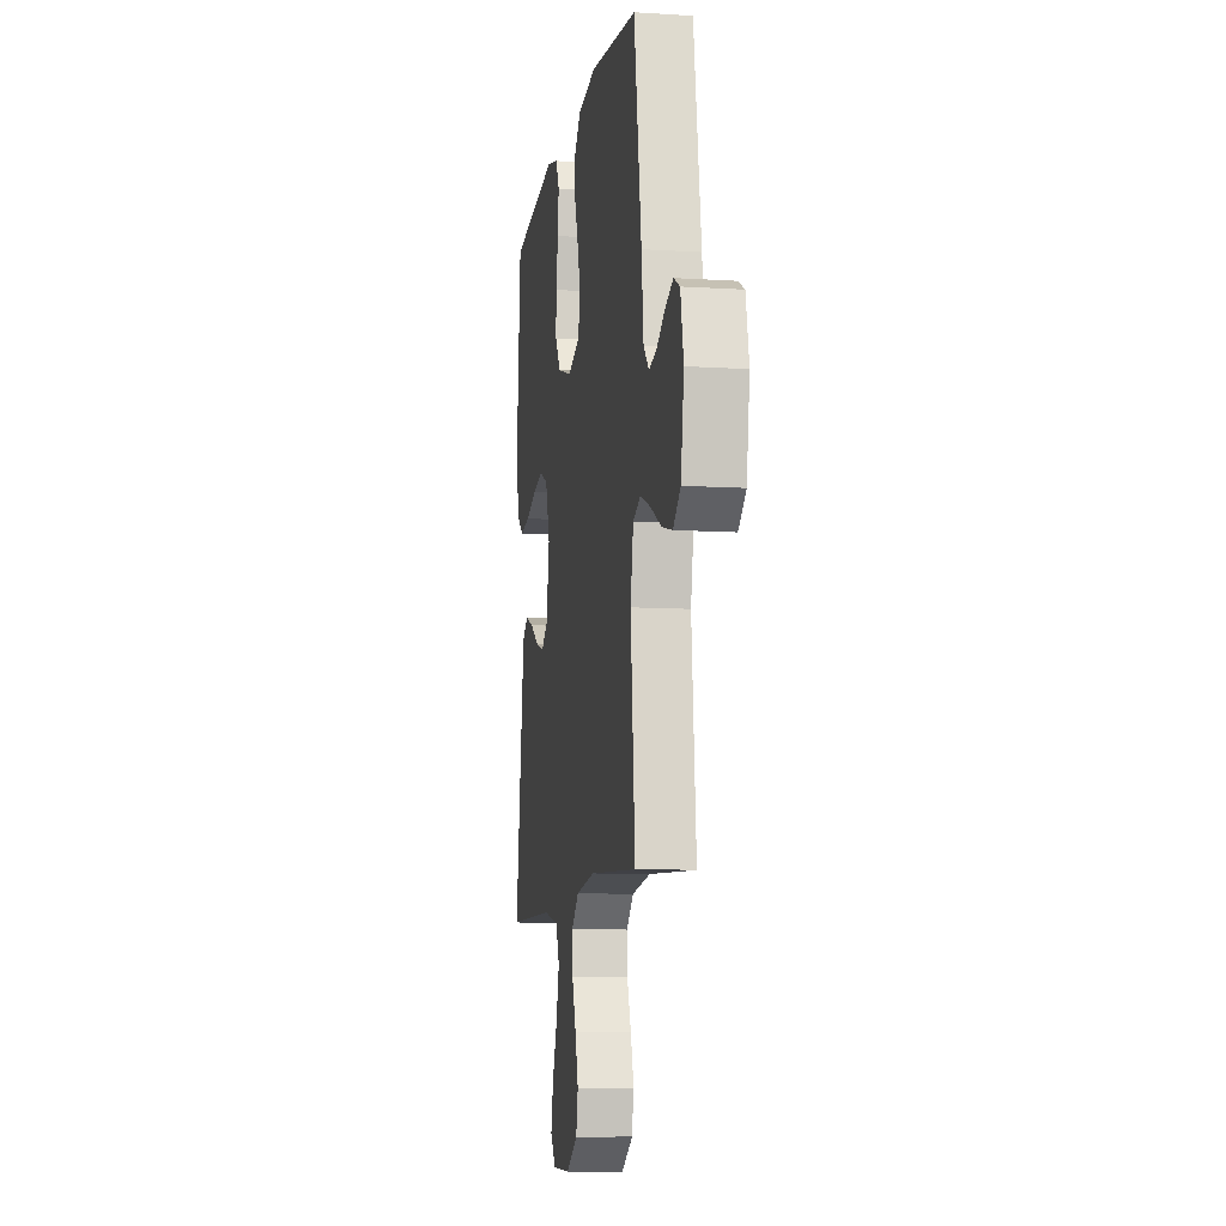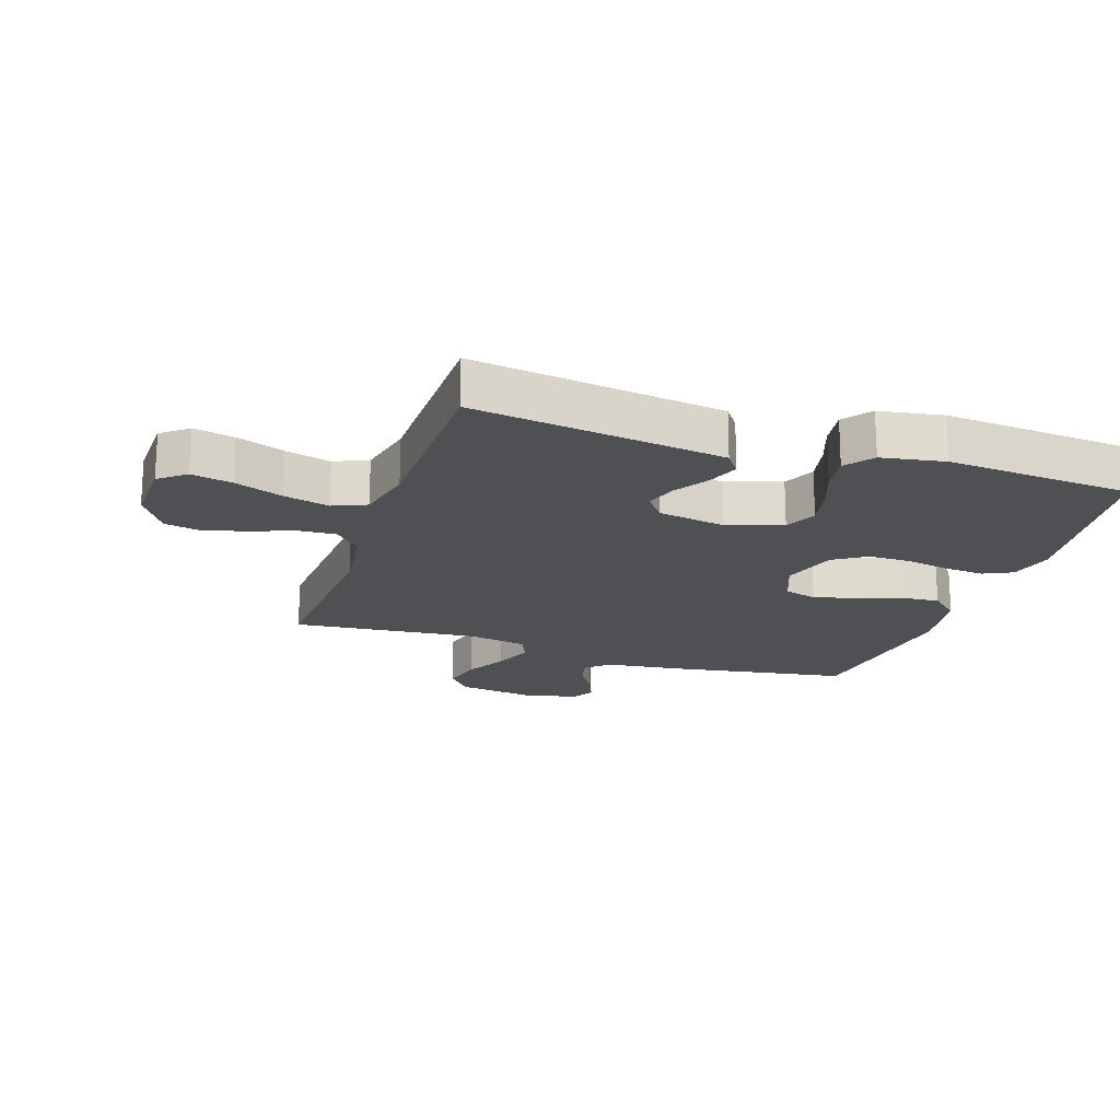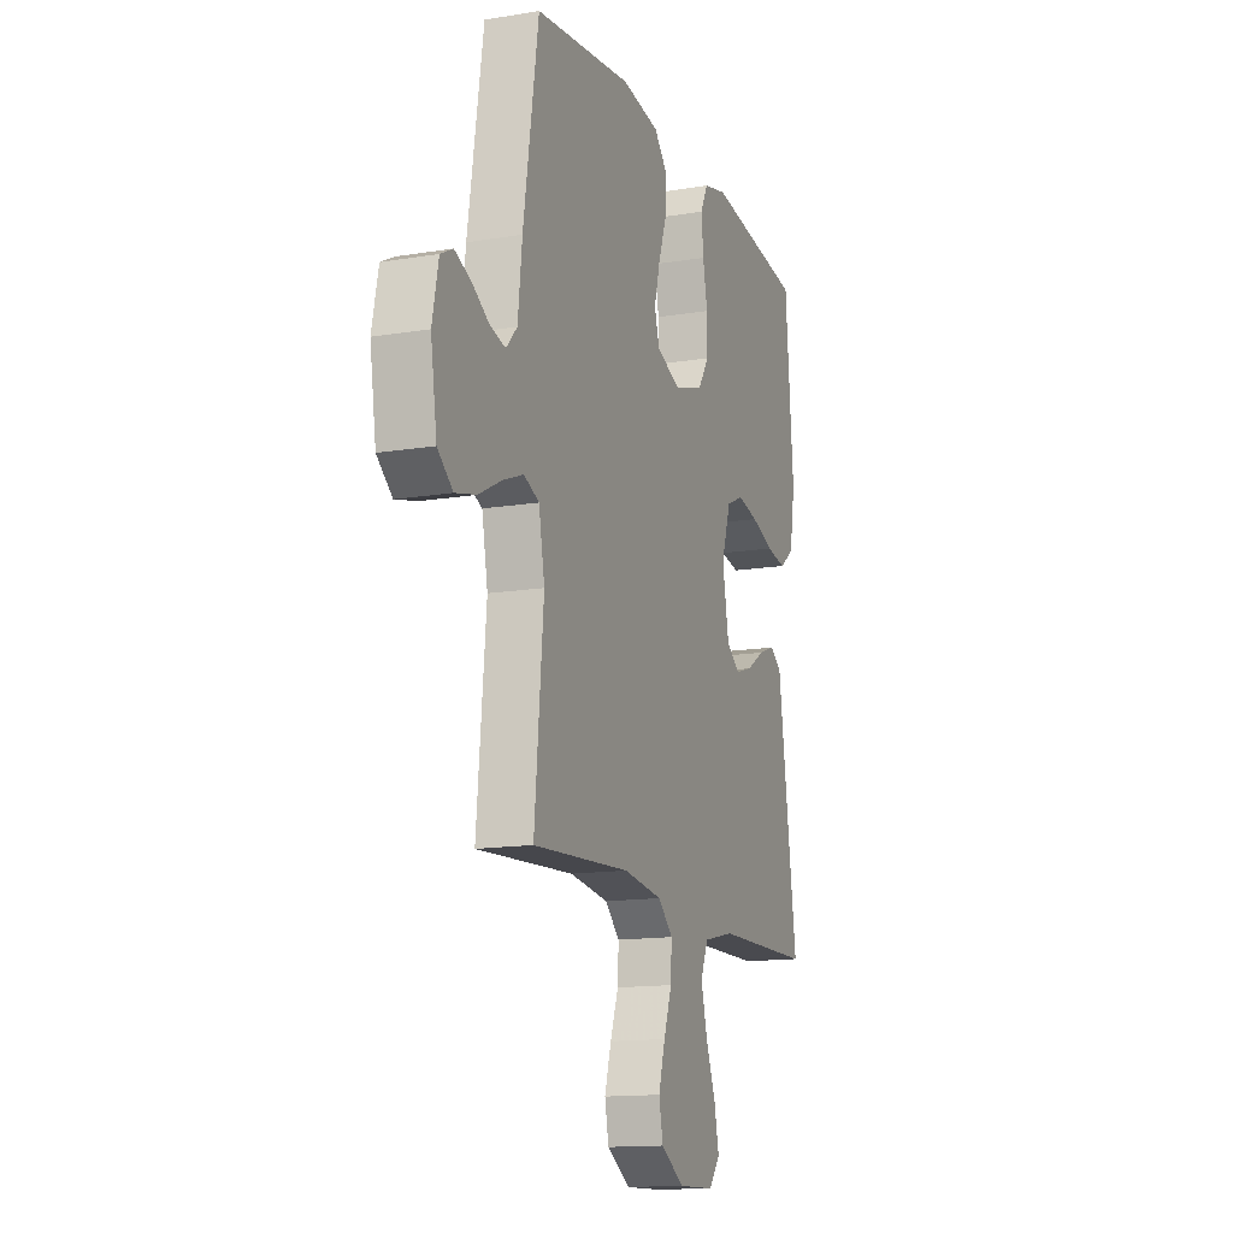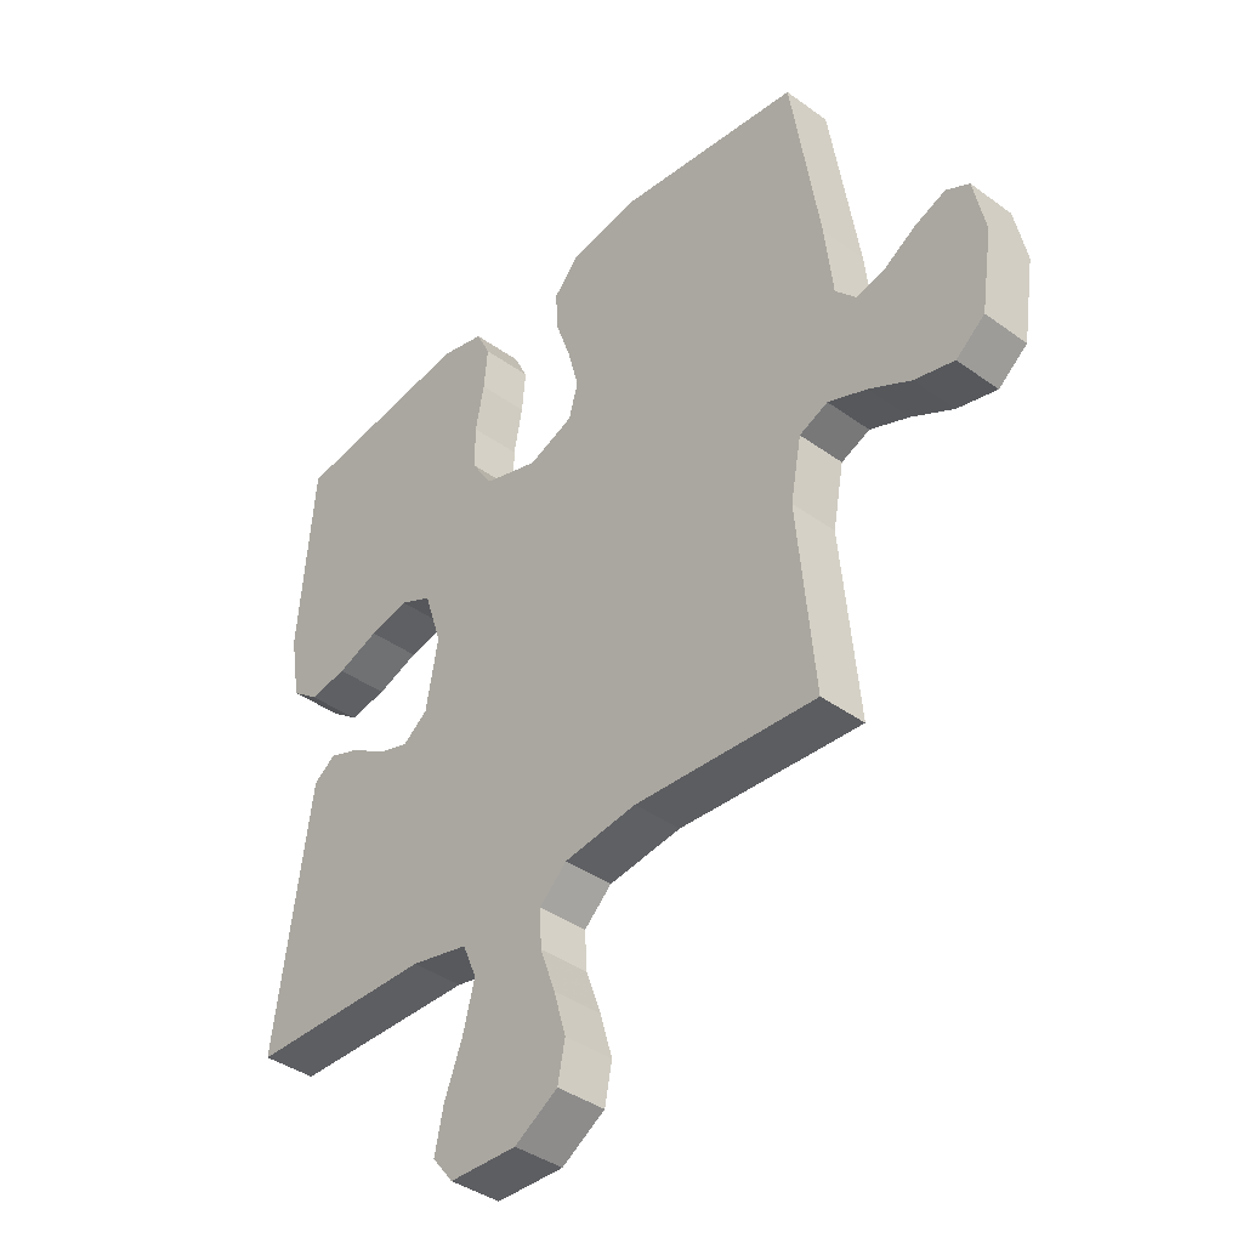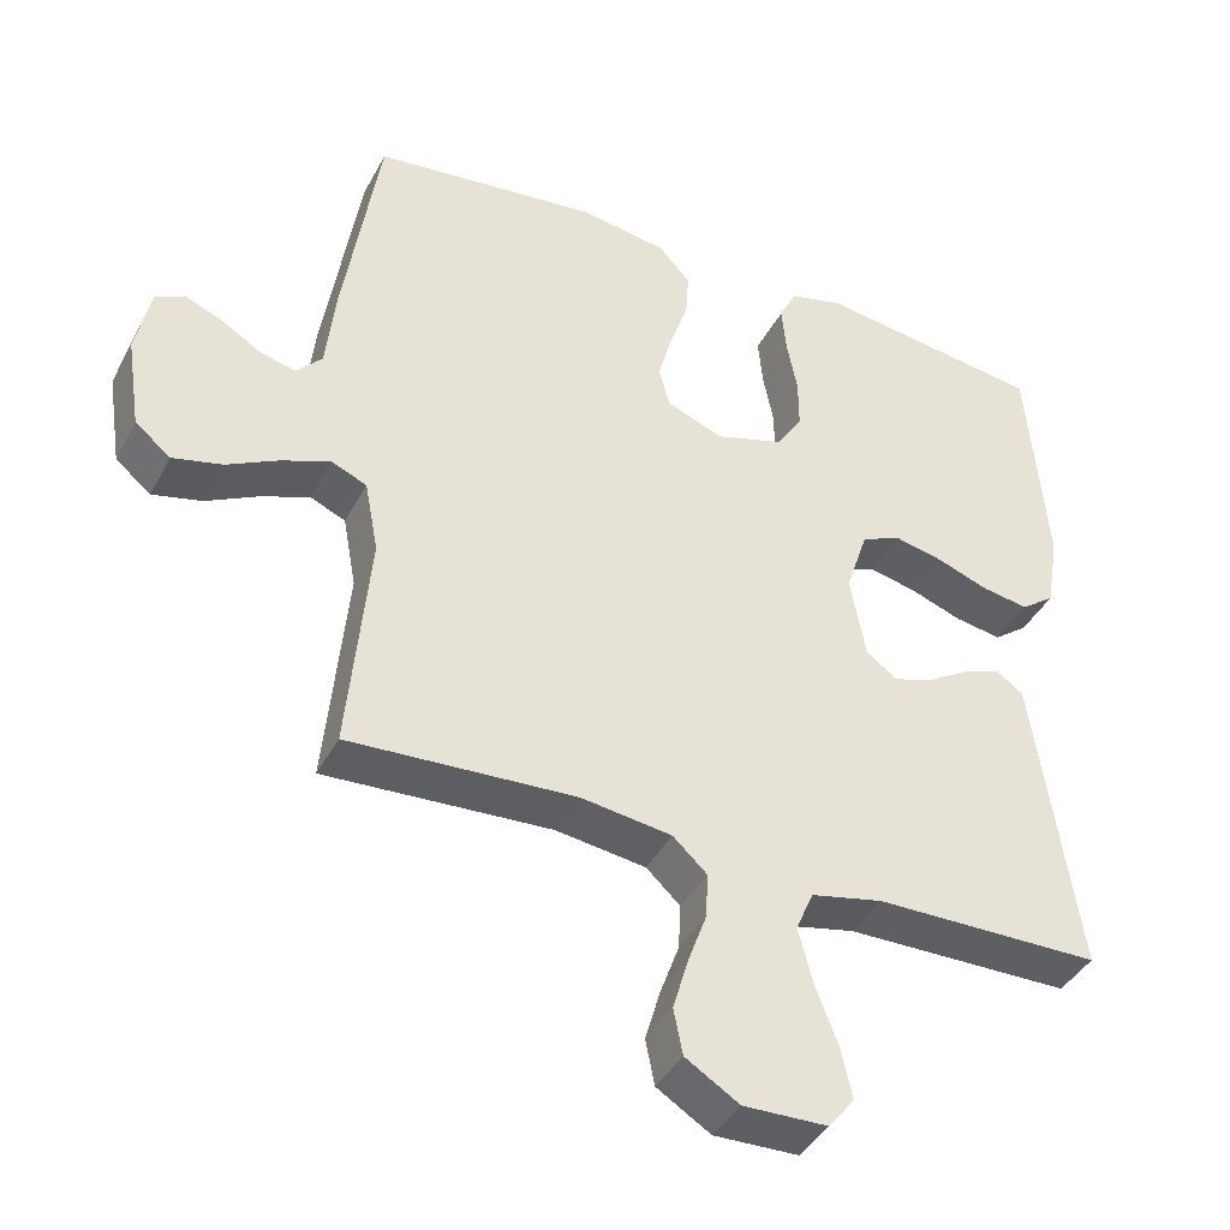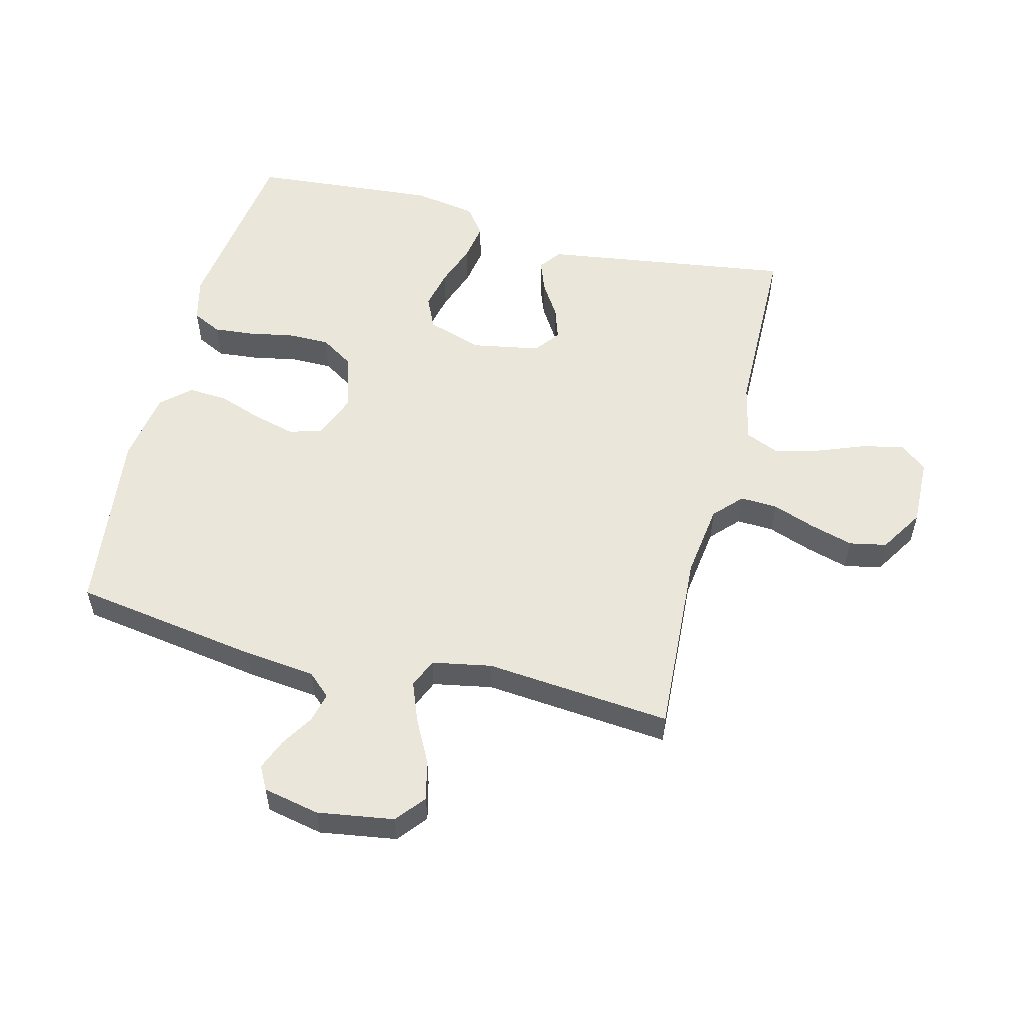
<metadata>
{"format":"obj","ext":"obj","renderer":"f3d","projection":"perspective","resolution":1024,"background":"white","views":[{"elev":-9.4,"azim":80.6,"up":"+Z"},{"elev":-19.1,"azim":-108.3,"up":"+Y"},{"elev":-14.2,"azim":110.1,"up":"+Z"},{"elev":-39.7,"azim":48.1,"up":"+Z"},{"elev":-40.9,"azim":154.0,"up":"+Z"},{"elev":54.9,"azim":104.2,"up":"+Y"}]}
</metadata>
<code>
v 0.5 0.07 0.5
v 0.547 0.07 0.2
v 0.56 0.07 0.084
v 0.594 0.07 0.047
v 0.642 0.07 0.059
v 0.694 0.07 0.091
v 0.744 0.07 0.111
v 0.782 0.07 0.091
v 0.801 0.07 0
v 0.782 0.07 -0.123
v 0.735 0.07 -0.161
v 0.67 0.07 -0.145
v 0.601 0.07 -0.109
v 0.537 0.07 -0.084
v 0.49 0.07 -0.104
v 0.472 0.07 -0.2
v 0.5 0.07 -0.5
v 0.2 0.07 -0.482
v 0.08 0.07 -0.498
v 0.035 0.07 -0.54
v 0.038 0.07 -0.6
v 0.063 0.07 -0.669
v 0.083 0.07 -0.738
v 0.071 0.07 -0.798
v 0 0.07 -0.842
v -0.111 0.07 -0.839
v -0.145 0.07 -0.796
v -0.131 0.07 -0.73
v -0.101 0.07 -0.652
v -0.082 0.07 -0.579
v -0.105 0.07 -0.525
v -0.2 0.07 -0.504
v -0.5 0.07 -0.5
v -0.457 0.07 -0.2
v -0.442 0.07 -0.096
v -0.406 0.07 -0.07
v -0.355 0.07 -0.089
v -0.299 0.07 -0.124
v -0.247 0.07 -0.141
v -0.206 0.07 -0.11
v -0.186 0.07 0
v -0.215 0.07 0.089
v -0.267 0.07 0.113
v -0.332 0.07 0.099
v -0.401 0.07 0.074
v -0.463 0.07 0.064
v -0.508 0.07 0.098
v -0.525 0.07 0.2
v -0.5 0.07 0.5
v -0.2 0.07 0.54
v -0.128 0.07 0.522
v -0.105 0.07 0.475
v -0.111 0.07 0.41
v -0.125 0.07 0.338
v -0.125 0.07 0.27
v -0.091 0.07 0.217
v 0 0.07 0.189
v 0.074 0.07 0.218
v 0.089 0.07 0.271
v 0.071 0.07 0.339
v 0.046 0.07 0.41
v 0.042 0.07 0.473
v 0.084 0.07 0.519
v 0.2 0.07 0.537
v 0.5 0 0.5
v 0.547 0 0.2
v 0.56 0 0.084
v 0.594 0 0.047
v 0.642 0 0.059
v 0.694 0 0.091
v 0.744 0 0.111
v 0.782 0 0.091
v 0.801 0 0
v 0.782 0 -0.123
v 0.735 0 -0.161
v 0.67 0 -0.145
v 0.601 0 -0.109
v 0.537 0 -0.084
v 0.49 0 -0.104
v 0.472 0 -0.2
v 0.5 0 -0.5
v 0.2 0 -0.482
v 0.08 0 -0.498
v 0.035 0 -0.54
v 0.038 0 -0.6
v 0.063 0 -0.669
v 0.083 0 -0.738
v 0.071 0 -0.798
v 0 0 -0.842
v -0.111 0 -0.839
v -0.145 0 -0.796
v -0.131 0 -0.73
v -0.101 0 -0.652
v -0.082 0 -0.579
v -0.105 0 -0.525
v -0.2 0 -0.504
v -0.5 0 -0.5
v -0.457 0 -0.2
v -0.442 0 -0.096
v -0.406 0 -0.07
v -0.355 0 -0.089
v -0.299 0 -0.124
v -0.247 0 -0.141
v -0.206 0 -0.11
v -0.186 0 0
v -0.215 0 0.089
v -0.267 0 0.113
v -0.332 0 0.099
v -0.401 0 0.074
v -0.463 0 0.064
v -0.508 0 0.098
v -0.525 0 0.2
v -0.5 0 0.5
v -0.2 0 0.54
v -0.128 0 0.522
v -0.105 0 0.475
v -0.111 0 0.41
v -0.125 0 0.338
v -0.125 0 0.27
v -0.091 0 0.217
v 0 0 0.189
v 0.074 0 0.218
v 0.089 0 0.271
v 0.071 0 0.339
v 0.046 0 0.41
v 0.042 0 0.473
v 0.084 0 0.519
v 0.2 0 0.537
f 60 61 62 63
f 59 60 63 64
f 58 59 64 1
f 51 52 53 54
f 51 54 55
f 50 51 55
f 49 50 55
f 48 49 55 56
f 44 45 46 47
f 43 44 47 48
f 35 36 37 38
f 35 38 39
f 32 33 34 35
f 31 32 35 39
f 30 31 39 40
f 26 27 28 29
f 26 29 30
f 25 26 30
f 21 22 23 24
f 21 24 25 30
f 16 17 18
f 15 16 18 19
f 10 11 12 13
f 10 13 14
f 9 10 14
f 8 9 14
f 5 6 7 8
f 4 5 8 14
f 3 4 14 15
f 58 1 2 3
f 57 58 3 15
f 43 48 56 57
f 42 43 57 15
f 41 42 15 19
f 40 41 19 20
f 20 21 30 40
f 127 126 125 124
f 128 127 124 123
f 65 128 123 122
f 118 117 116 115
f 119 118 115
f 119 115 114
f 119 114 113
f 120 119 113 112
f 111 110 109 108
f 112 111 108 107
f 102 101 100 99
f 103 102 99
f 99 98 97 96
f 103 99 96 95
f 104 103 95 94
f 93 92 91 90
f 94 93 90
f 94 90 89
f 88 87 86 85
f 94 89 88 85
f 82 81 80
f 83 82 80 79
f 77 76 75 74
f 78 77 74
f 78 74 73
f 78 73 72
f 72 71 70 69
f 78 72 69 68
f 79 78 68 67
f 67 66 65 122
f 79 67 122 121
f 121 120 112 107
f 79 121 107 106
f 83 79 106 105
f 84 83 105 104
f 104 94 85 84
f 1 65 66 2
f 2 66 67 3
f 3 67 68 4
f 4 68 69 5
f 5 69 70 6
f 6 70 71 7
f 7 71 72 8
f 8 72 73 9
f 9 73 74 10
f 10 74 75 11
f 11 75 76 12
f 12 76 77 13
f 13 77 78 14
f 14 78 79 15
f 15 79 80 16
f 16 80 81 17
f 17 81 82 18
f 18 82 83 19
f 19 83 84 20
f 20 84 85 21
f 21 85 86 22
f 22 86 87 23
f 23 87 88 24
f 24 88 89 25
f 25 89 90 26
f 26 90 91 27
f 27 91 92 28
f 28 92 93 29
f 29 93 94 30
f 30 94 95 31
f 31 95 96 32
f 32 96 97 33
f 33 97 98 34
f 34 98 99 35
f 35 99 100 36
f 36 100 101 37
f 37 101 102 38
f 38 102 103 39
f 39 103 104 40
f 40 104 105 41
f 41 105 106 42
f 42 106 107 43
f 43 107 108 44
f 44 108 109 45
f 45 109 110 46
f 46 110 111 47
f 47 111 112 48
f 48 112 113 49
f 49 113 114 50
f 50 114 115 51
f 51 115 116 52
f 52 116 117 53
f 53 117 118 54
f 54 118 119 55
f 55 119 120 56
f 56 120 121 57
f 57 121 122 58
f 58 122 123 59
f 59 123 124 60
f 60 124 125 61
f 61 125 126 62
f 62 126 127 63
f 63 127 128 64
f 64 128 65 1

</code>
